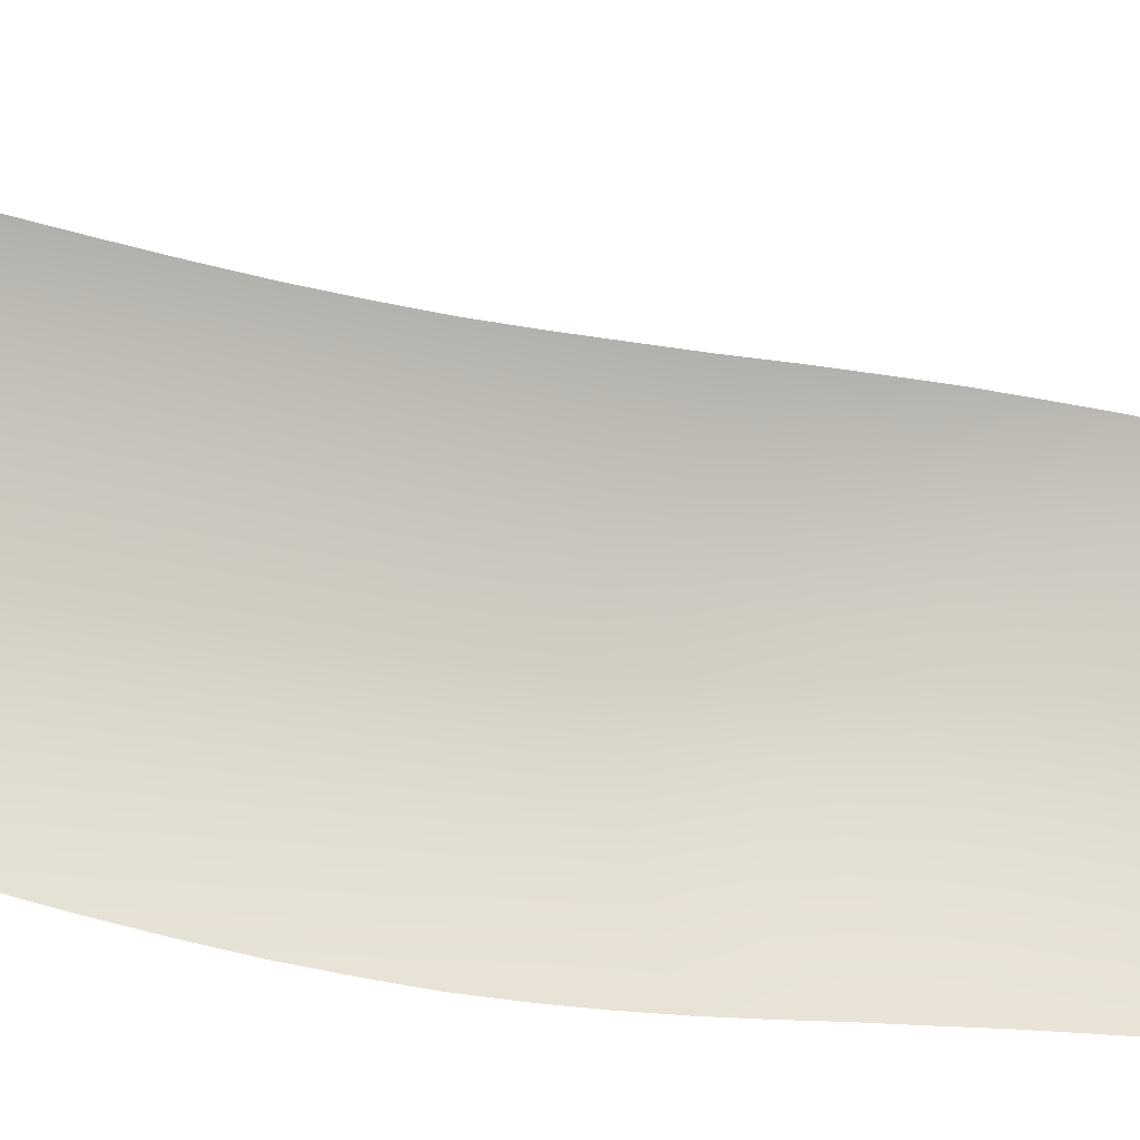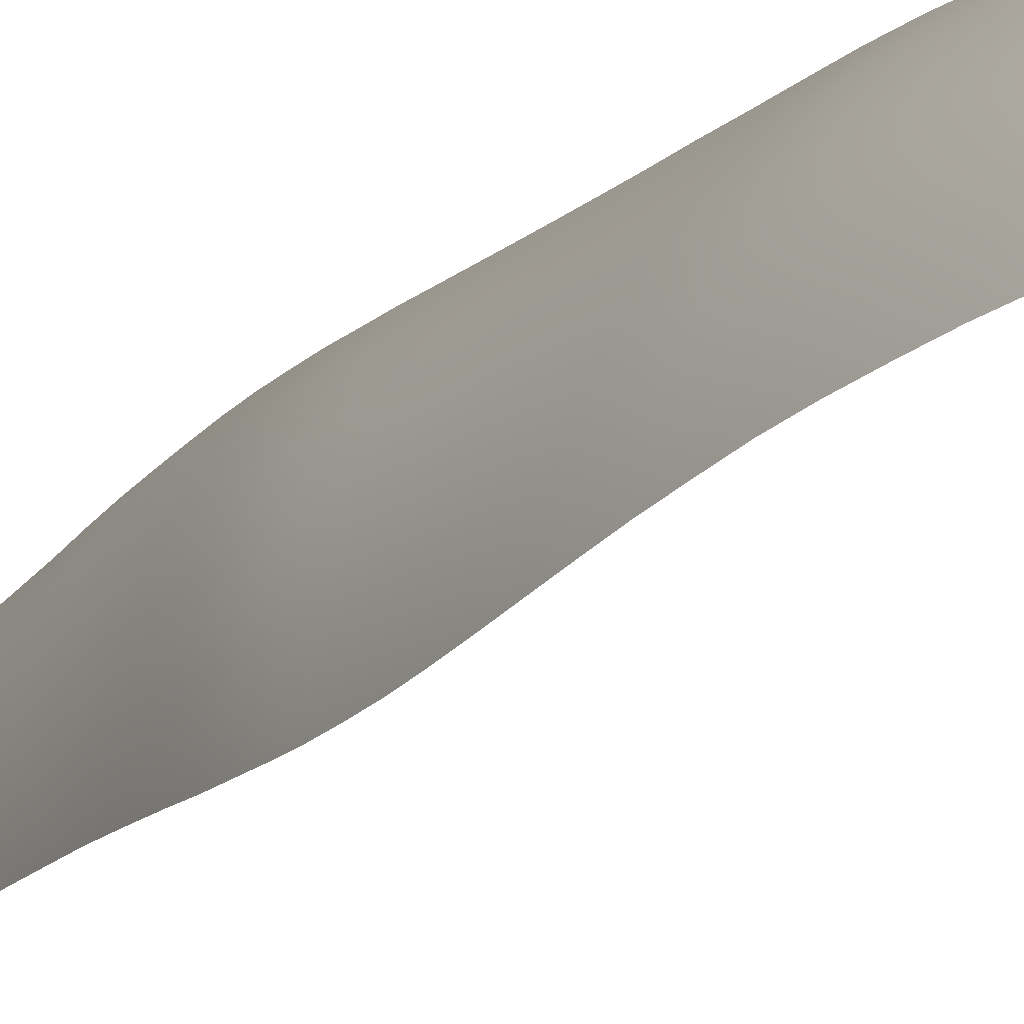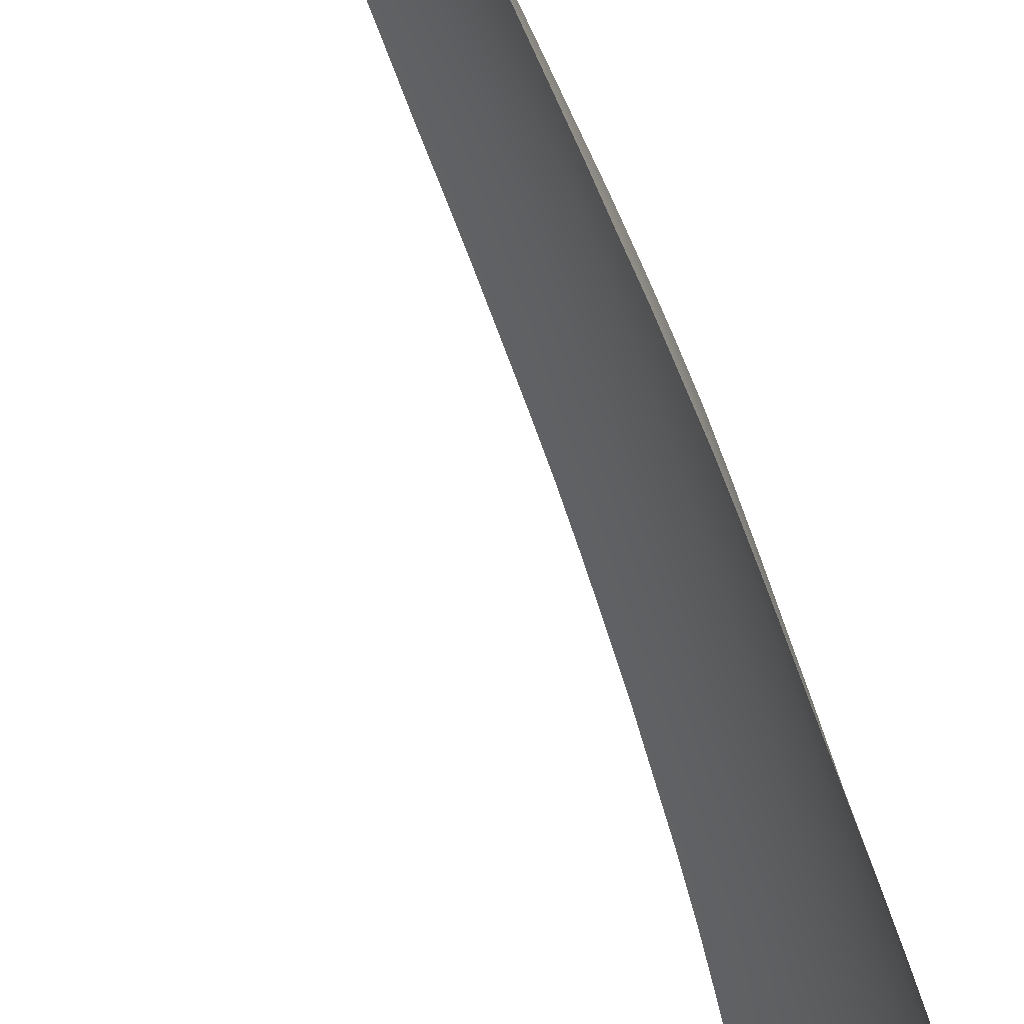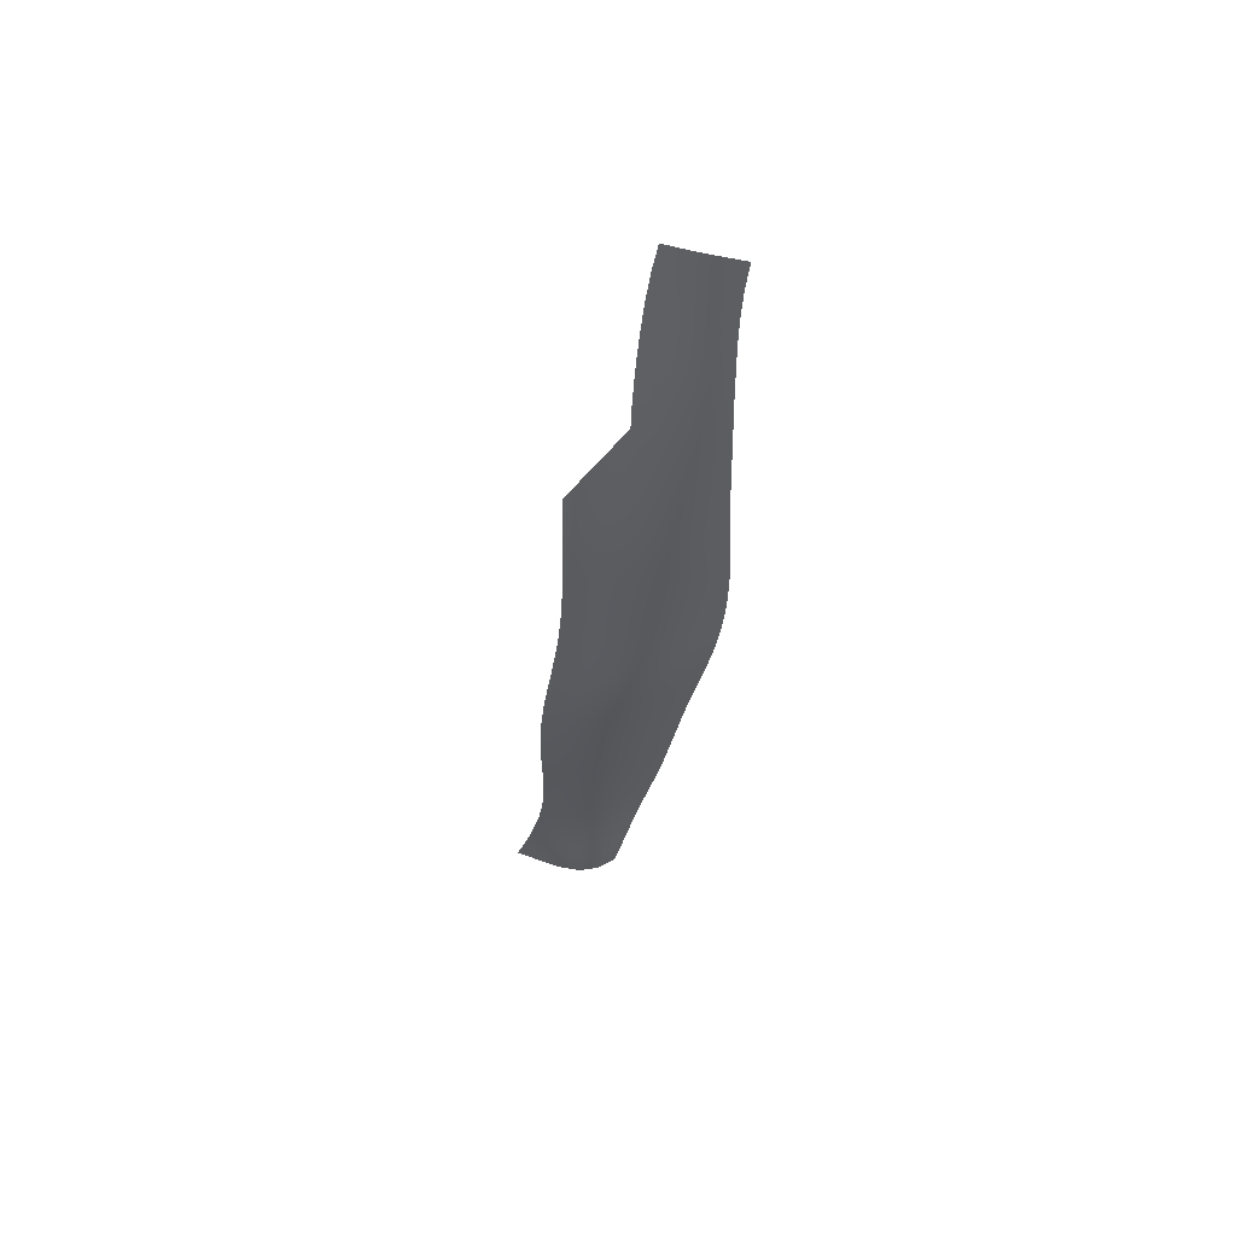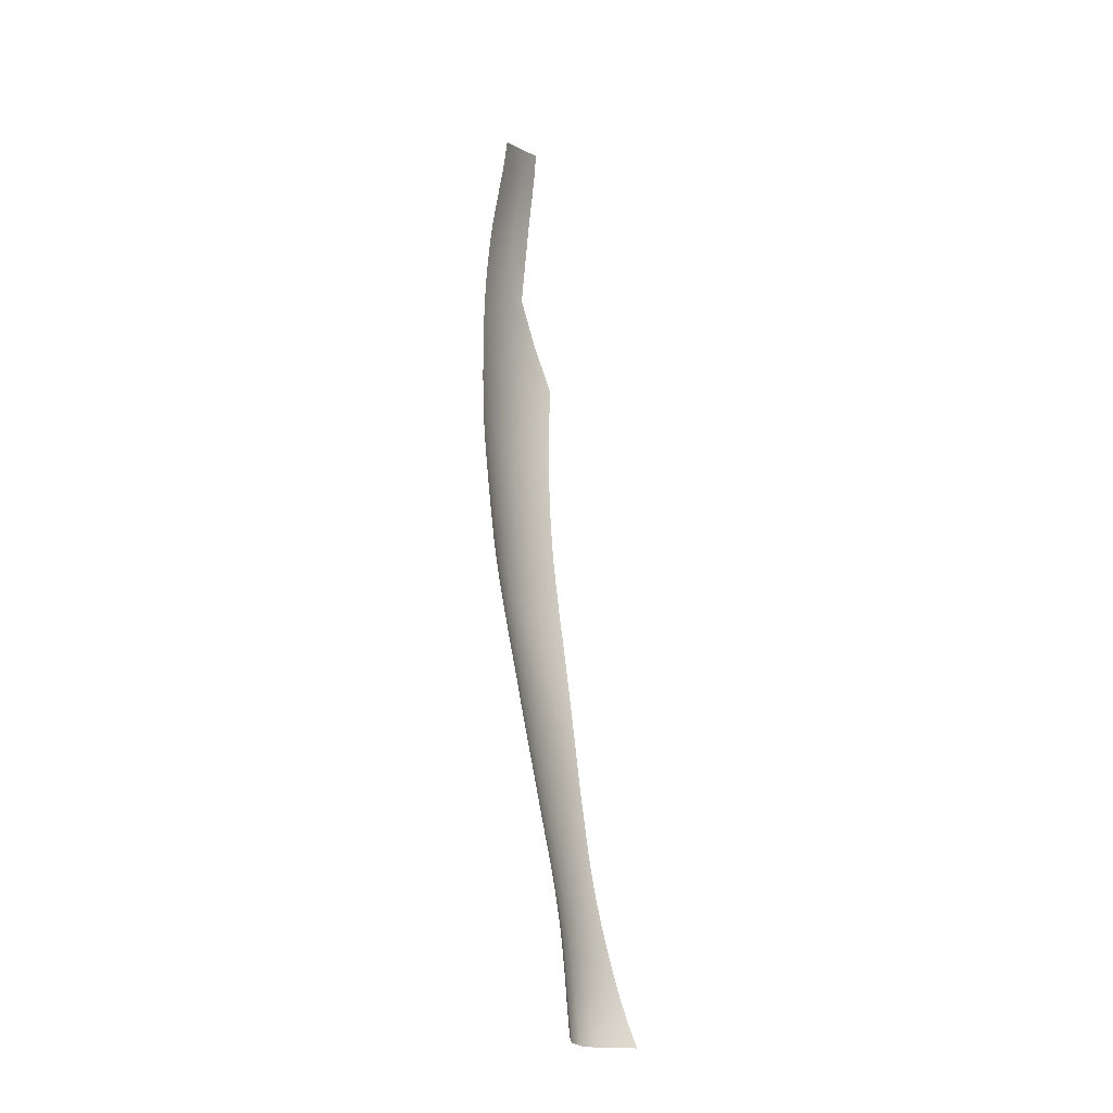
<metadata>
{"format":"obj","ext":"obj","renderer":"f3d","projection":"perspective","resolution":1024,"background":"white","views":[{"elev":-38.2,"azim":-114.7,"up":"+Z"},{"elev":-21.7,"azim":144.9,"up":"+Z"},{"elev":-65.0,"azim":14.2,"up":"+Z"},{"elev":55.0,"azim":57.5,"up":"+Y"},{"elev":-25.1,"azim":-178.4,"up":"+Y"}]}
</metadata>
<code>
o 000_Male_base_1_-_piece_1
g Male_base_1_-_piece_1
v 0.846 10.82 8.319
v 0.861 10.72 8.353
v 0.896 10.68 8.252
v 0.881 10.78 8.221
v 0.803 10.87 8.419
v 0.817 10.76 8.455
v 0.915 10.57 8.277
v 0.879 10.61 8.381
v 0.748 10.91 8.517
v 0.758 10.8 8.554
v 0.832 10.65 8.484
v 0.934 10.46 8.296
v 0.897 10.51 8.404
v 0.77 10.69 8.584
v 0.848 10.54 8.509
v 0.952 10.36 8.309
v 0.913 10.39 8.421
v 0.783 10.58 8.61
v 0.862 10.43 8.529
v 0.926 10.28 8.434
v 0.965 10.24 8.318
v 0.794 10.47 8.631
v 0.873 10.32 8.545
v 0.975 10.13 8.323
v 0.936 10.17 8.444
v 0.804 10.35 8.649
v 0.882 10.2 8.558
v 0.943 10.05 8.449
v 0.982 10.02 8.325
v 0.814 10.24 8.664
v 0.89 10.09 8.567
v 0.949 9.937 8.453
v 0.987 9.903 8.326
v 0.823 10.12 8.675
v 0.898 9.972 8.573
v 0.989 9.79 8.325
v 0.954 9.822 8.454
v 0.832 10.01 8.683
v 0.904 9.856 8.576
v 0.957 9.707 8.454
v 0.99 9.677 8.323
v 0.84 9.888 8.689
v 0.909 9.739 8.578
v 0.958 9.595 8.451
v 0.989 9.566 8.319
v 0.792 10.02 8.731
v 0.76 9.917 8.789
v 0.847 9.77 8.692
v 0.913 9.625 8.577
v 0.959 9.485 8.445
v 0.987 9.458 8.311
v 0.769 9.798 8.795
v 0.852 9.654 8.694
v 0.916 9.513 8.574
v 0.984 9.352 8.303
v 0.959 9.377 8.438
v 0.775 9.681 8.8
v 0.856 9.541 8.694
v 0.918 9.404 8.568
v 0.957 9.272 8.43
v 0.98 9.248 8.293
v 0.721 9.81 8.84
v 0.683 9.704 8.891
v 0.78 9.567 8.803
v 0.859 9.431 8.692
v 0.918 9.298 8.563
v 0.973 9.145 8.285
v 0.953 9.169 8.422
v 0.688 9.59 8.897
v 0.784 9.456 8.805
v 0.86 9.323 8.688
v 0.915 9.194 8.557
v 0.947 9.068 8.416
v 0.965 9.045 8.278
v 0.691 9.479 8.903
v 0.785 9.348 8.804
v 0.859 9.219 8.685
v 0.911 9.092 8.553
v 0.941 8.969 8.413
v 0.956 8.946 8.273
v 0.692 9.371 8.906
v 0.783 9.243 8.803
v 0.856 9.116 8.682
v 0.907 8.993 8.551
v 0.947 8.849 8.27
v 0.934 8.871 8.412
v 0.691 9.265 8.907
v 0.781 9.14 8.802
v 0.853 9.016 8.682
v 0.901 8.894 8.551
v 0.926 8.776 8.414
v 0.938 8.755 8.271
v 0.688 9.162 8.909
v 0.778 9.039 8.803
v 0.848 8.917 8.683
v 0.895 8.797 8.555
v 0.929 8.663 8.274
v 0.918 8.682 8.42
v 0.685 9.061 8.912
v 0.774 8.94 8.805
v 0.842 8.82 8.688
v 0.887 8.702 8.561
v 0.919 8.573 8.281
v 0.909 8.59 8.428
v 0.68 8.962 8.915
v 0.768 8.842 8.81
v 0.835 8.724 8.694
v 0.879 8.609 8.569
v 0.908 8.485 8.29
v 0.899 8.501 8.437
v 0.674 8.864 8.92
v 0.761 8.746 8.816
v 0.827 8.629 8.703
v 0.87 8.518 8.58
v 0.886 8.413 8.448
v 0.895 8.399 8.3
v 0.667 8.768 8.926
v 0.752 8.651 8.825
v 0.817 8.537 8.713
v 0.858 8.428 8.591
v 0.872 8.327 8.458
v 0.882 8.315 8.312
v 0.658 8.673 8.934
v 0.743 8.557 8.834
v 0.807 8.445 8.724
v 0.844 8.34 8.601
v 0.857 8.241 8.468
v 0.867 8.231 8.324
v 0.648 8.579 8.943
v 0.732 8.465 8.845
v 0.795 8.356 8.734
v 0.828 8.253 8.609
v 0.841 8.157 8.477
v 0.853 8.148 8.335
v 0.638 8.486 8.952
v 0.721 8.374 8.855
v 0.78 8.267 8.743
v 0.812 8.167 8.617
v 0.825 8.073 8.486
v 0.838 8.065 8.346
v 0.627 8.394 8.962
v 0.709 8.284 8.864
v 0.764 8.179 8.75
v 0.796 8.081 8.623
v 0.809 7.988 8.493
v 0.823 7.982 8.355
v 0.616 8.303 8.97
v 0.696 8.195 8.872
v 0.748 8.092 8.754
v 0.779 7.996 8.628
v 0.794 7.903 8.499
v 0.808 7.898 8.364
v 0.606 8.213 8.978
v 0.682 8.106 8.876
v 0.733 8.006 8.757
v 0.764 7.91 8.632
v 0.779 7.817 8.504
v 0.794 7.813 8.372
v 0.596 8.122 8.983
v 0.669 8.018 8.878
v 0.718 7.918 8.758
v 0.749 7.823 8.634
v 0.764 7.73 8.509
v 0.778 7.727 8.378
v 0.586 8.033 8.987
v 0.656 7.929 8.878
v 0.703 7.831 8.758
v 0.734 7.735 8.636
v 0.748 7.642 8.513
v 0.763 7.64 8.385
v 0.577 7.943 8.987
v 0.643 7.841 8.876
v 0.689 7.742 8.758
v 0.719 7.647 8.637
v 0.732 7.553 8.517
v 0.746 7.55 8.391
v 0.567 7.852 8.985
v 0.631 7.751 8.874
v 0.676 7.653 8.757
v 0.704 7.556 8.639
v 0.716 7.461 8.521
v 0.73 7.46 8.398
v 0.558 7.761 8.981
v 0.619 7.661 8.87
v 0.661 7.562 8.756
v 0.688 7.465 8.641
v 0.7 7.368 8.527
v 0.713 7.367 8.406
v 0.549 7.67 8.976
v 0.606 7.569 8.866
v 0.647 7.47 8.755
v 0.672 7.371 8.645
v 0.683 7.273 8.535
v 0.696 7.272 8.416
v 0.539 7.577 8.969
v 0.593 7.476 8.862
v 0.632 7.376 8.756
v 0.656 7.276 8.65
v 0.666 7.176 8.545
v 0.677 7.175 8.428
v 0.528 7.483 8.961
v 0.58 7.381 8.86
v 0.617 7.28 8.758
v 0.64 7.178 8.657
v 0.648 7.077 8.557
v 0.659 7.076 8.444
v 0.517 7.388 8.955
v 0.566 7.284 8.859
v 0.601 7.181 8.763
v 0.623 7.078 8.667
v 0.632 6.974 8.573
v 0.643 6.974 8.463
v 0.505 7.29 8.95
v 0.551 7.185 8.86
v 0.584 7.08 8.769
v 0.606 6.975 8.679
v 0.618 6.869 8.592
v 0.628 6.869 8.485
v 0.491 7.191 8.948
v 0.534 7.084 8.864
v 0.566 6.977 8.778
v 0.591 6.869 8.694
v 0.607 6.759 8.613
v 0.616 6.76 8.509
v 0.474 7.089 8.949
v 0.515 6.98 8.87
v 0.549 6.87 8.791
v 0.579 6.759 8.713
v 0.599 6.644 8.638
v 0.606 6.645 8.537
v 0.454 6.984 8.954
v 0.494 6.872 8.881
v 0.533 6.76 8.807
v 0.569 6.644 8.735
v 0.591 6.522 8.666
v 0.598 6.525 8.567
v 0.43 6.876 8.964
v 0.473 6.762 8.896
v 0.518 6.645 8.827
v 0.56 6.523 8.76
v 0.581 6.392 8.696
v 0.587 6.396 8.6
v 0.403 6.765 8.977
v 0.45 6.647 8.913
v 0.503 6.526 8.847
v 0.545 6.394 8.784
v 0.373 6.651 8.991
v 0.424 6.53 8.928
v 0.478 6.402 8.863
v 0.338 6.537 9.002
v 0.388 6.413 8.938
v 0.298 6.425 9.01
f 2 3 4 1
f 6 2 1 5
f 3 2 8 7
f 10 6 5 9
f 2 6 11 8
f 7 8 13 12
f 6 10 14 11
f 8 11 15 13
f 12 13 17 16
f 18 15 11 14
f 19 17 13 15
f 20 21 16 17
f 22 19 15 18
f 23 20 17 19
f 21 20 25 24
f 26 23 19 22
f 27 25 20 23
f 28 29 24 25
f 30 27 23 26
f 31 28 25 27
f 32 33 29 28
f 34 31 27 30
f 28 31 35 32
f 33 32 37 36
f 38 35 31 34
f 32 35 39 37
f 40 41 36 37
f 35 38 42 39
f 43 40 37 39
f 44 45 41 40
f 47 42 38 46
f 39 42 48 43
f 49 44 40 43
f 50 51 45 44
f 42 47 52 48
f 43 48 53 49
f 44 49 54 50
f 51 50 56 55
f 57 53 48 52
f 49 53 58 54
f 59 56 50 54
f 60 61 55 56
f 63 57 52 62
f 53 57 64 58
f 54 58 65 59
f 56 59 66 60
f 61 60 68 67
f 57 63 69 64
f 58 64 70 65
f 59 65 71 66
f 60 66 72 68
f 73 74 67 68
f 64 69 75 70
f 76 71 65 70
f 77 72 66 71
f 78 73 68 72
f 79 80 74 73
f 81 76 70 75
f 71 76 82 77
f 83 78 72 77
f 84 79 73 78
f 80 79 86 85
f 87 82 76 81
f 77 82 88 83
f 78 83 89 84
f 90 86 79 84
f 91 92 85 86
f 82 87 93 88
f 94 89 83 88
f 95 90 84 89
f 96 91 86 90
f 92 91 98 97
f 99 94 88 93
f 100 95 89 94
f 101 96 90 95
f 102 98 91 96
f 97 98 104 103
f 94 99 105 100
f 95 100 106 101
f 107 102 96 101
f 108 104 98 102
f 103 104 110 109
f 111 106 100 105
f 112 107 101 106
f 113 108 102 107
f 108 114 110 104
f 110 115 116 109
f 117 112 106 111
f 118 113 107 112
f 113 119 114 108
f 114 120 115 110
f 115 121 122 116
f 123 118 112 117
f 119 113 118 124
f 119 125 120 114
f 121 115 120 126
f 128 122 121 127
f 118 123 129 124
f 124 130 125 119
f 126 120 125 131
f 127 121 126 132
f 134 128 127 133
f 130 124 129 135
f 131 125 130 136
f 132 126 131 137
f 133 127 132 138
f 140 134 133 139
f 136 130 135 141
f 137 131 136 142
f 138 132 137 143
f 138 144 139 133
f 146 140 139 145
f 142 136 141 147
f 143 137 142 148
f 143 149 144 138
f 145 139 144 150
f 152 146 145 151
f 147 153 148 142
f 149 143 148 154
f 150 144 149 155
f 151 145 150 156
f 158 152 151 157
f 154 148 153 159
f 155 149 154 160
f 155 161 156 150
f 157 151 156 162
f 164 158 157 163
f 154 159 165 160
f 160 166 161 155
f 161 167 162 156
f 162 168 163 157
f 170 164 163 169
f 160 165 171 166
f 172 167 161 166
f 167 173 168 162
f 168 174 169 163
f 176 170 169 175
f 177 172 166 171
f 178 173 167 172
f 174 168 173 179
f 175 169 174 180
f 175 181 182 176
f 172 177 183 178
f 184 179 173 178
f 180 174 179 185
f 181 175 180 186
f 188 182 181 187
f 189 184 178 183
f 179 184 190 185
f 185 191 186 180
f 187 181 186 192
f 194 188 187 193
f 195 190 184 189
f 185 190 196 191
f 191 197 192 186
f 193 187 192 198
f 193 199 200 194
f 201 196 190 195
f 196 202 197 191
f 198 192 197 203
f 199 193 198 204
f 206 200 199 205
f 207 202 196 201
f 203 197 202 208
f 204 198 203 209
f 205 199 204 210
f 212 206 205 211
f 202 207 213 208
f 209 203 208 214
f 210 204 209 215
f 210 216 211 205
f 218 212 211 217
f 214 208 213 219
f 214 220 215 209
f 215 221 216 210
f 216 222 217 211
f 217 223 224 218
f 220 214 219 225
f 221 215 220 226
f 221 227 222 216
f 223 217 222 228
f 230 224 223 229
f 226 220 225 231
f 226 232 227 221
f 228 222 227 233
f 229 223 228 234
f 236 230 229 235
f 231 237 232 226
f 232 238 233 227
f 234 228 233 239
f 235 229 234 240
f 235 241 242 236
f 237 243 238 232
f 238 244 239 233
f 239 245 240 234
f 240 246 241 235
f 244 238 243 247
f 244 248 245 239
f 245 249 246 240
f 247 250 248 244
f 248 251 249 245
f 250 252 251 248
f 38 34 46
f 52 47 62

</code>
